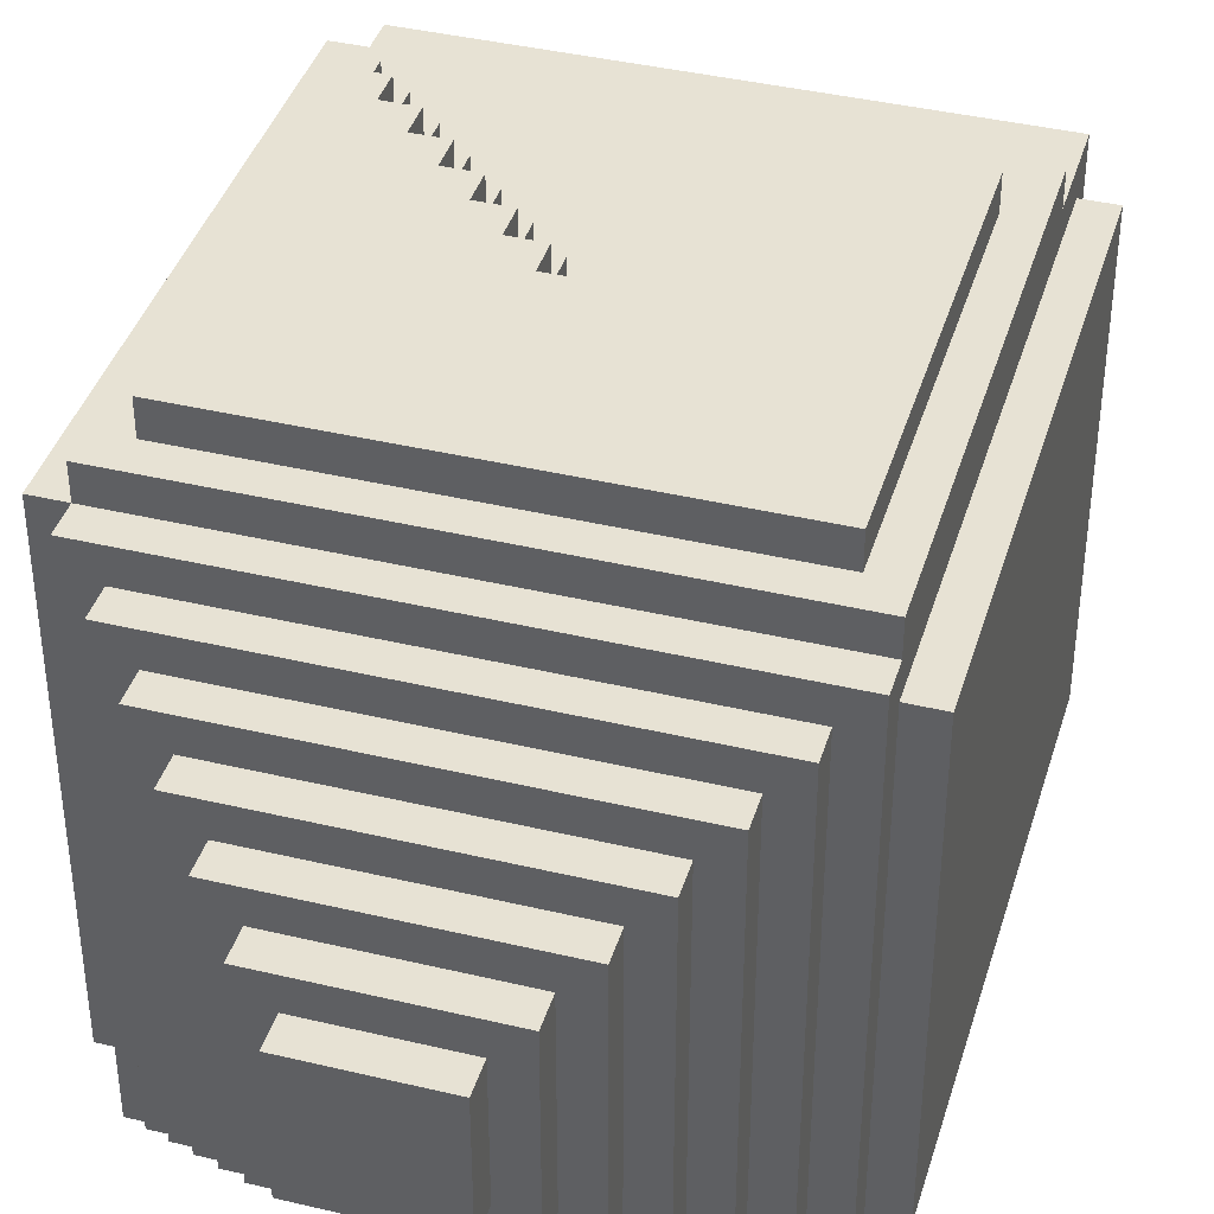
<metadata>
{"format":"obj","ext":"obj","renderer":"f3d","projection":"perspective","resolution":1024,"background":"white","views":[{"elev":40.0,"azim":-163.6,"up":"+Z"}]}
</metadata>
<code>
o
v -0.9 0.7 0.7
v -0.9 0.7 -0.7
v -0.9 2.4 0.7
v -0.9 2.4 -0.7
v -0.8 0.6 0.8
v -0.8 0.6 -0.8
v -0.8 0.7 0.7
v -0.8 0.7 -0.7
v -0.8 0.9 0.9
v -0.8 0.9 0.8
v -0.8 2.4 0.9
v -0.8 2.4 0.8
v -0.8 2.4 0.7
v -0.8 2.4 -0.7
v -0.8 2.5 0.8
v -0.8 2.5 -0.8
v -0.7 0.5 0.7
v -0.7 0.5 -0.7
v -0.7 0.6 0.7
v -0.7 0.6 -0.7
v -0.7 0.7 -0.8
v -0.7 0.7 -0.9
v -0.7 1.1 1
v -0.7 1.1 0.9
v -0.7 2.3 1
v -0.7 2.3 0.9
v -0.7 2.4 -0.8
v -0.7 2.4 -0.9
v -0.7 2.5 0.7
v -0.7 2.5 -0.7
v -0.7 2.6 0.7
v -0.7 2.6 -0.7
v -0.6 0.4 0.6
v -0.6 0.4 -0.6
v -0.6 0.5 0.6
v -0.6 0.5 -0.6
v -0.6 2.6 0.6
v -0.6 2.6 -0.6
v -0.6 2.7 0.6
v -0.6 2.7 -0.6
v -0.5 0.3 0.5
v -0.5 0.3 -0.5
v -0.5 0.4 0.5
v -0.5 0.4 -0.5
v -0.5 2.7 0.5
v -0.5 2.7 -0.5
v -0.5 2.8 0.5
v -0.5 2.8 -0.5
v -0.4 0.2 0.4
v -0.4 0.2 -0.4
v -0.4 0.3 0.4
v -0.4 0.3 -0.4
v -0.4 2.8 0.4
v -0.4 2.8 -0.4
v -0.4 2.9 0.4
v -0.4 2.9 -0.4
v -0.3 0.1 0.3
v -0.3 0.1 -0.3
v -0.3 0.2 0.3
v -0.3 0.2 -0.3
v -0.3 2.9 0.3
v -0.3 2.9 -0.3
v -0.3 3 0.3
v -0.3 3 -0.3
v -0.2 0 0.2
v -0.2 0 -0.2
v -0.2 0.1 0.2
v -0.2 0.1 -0.2
v -0.2 3 0.2
v -0.2 3 -0.2
v -0.2 3.1 0.2
v -0.2 3.1 -0.2
v 0.1 1.5 0.9
v 0.1 1.5 0.8
v 0.1 1.6 1
v 0.1 1.6 0.9
v 0.1 1.6 0.8
v 0.1 1.7 1
v 0.1 1.7 0.9
v 0.2 1.4 0.9
v 0.2 1.4 0.8
v 0.2 1.5 1
v 0.2 1.5 0.9
v 0.2 1.5 0.8
v 0.2 1.6 1
v 0.2 1.6 0.9
v 0.3 1.3 0.9
v 0.3 1.3 0.8
v 0.3 1.4 1
v 0.3 1.4 0.9
v 0.3 1.4 0.8
v 0.3 1.5 1
v 0.3 1.5 0.9
v 0.4 1.2 0.9
v 0.4 1.2 0.8
v 0.4 1.3 1
v 0.4 1.3 0.9
v 0.4 1.3 0.8
v 0.4 1.4 1
v 0.4 1.4 0.9
v 0.5 1.1 0.9
v 0.5 1.1 0.8
v 0.5 1.2 1
v 0.5 1.2 0.9
v 0.5 1.2 0.8
v 0.5 1.3 1
v 0.5 1.3 0.9
v 0.6 1 0.9
v 0.6 1 0.8
v 0.6 1.1 1
v 0.6 1.1 0.9
v 0.6 1.1 0.8
v 0.6 1.2 1
v 0.6 1.2 0.9
v 0.7 0.9 0.9
v 0.7 0.9 0.8
v 0.7 1 0.9
v 0.7 1 0.8
v -0.7 0.9 0.9
v -0.7 0.9 0.8
v -0.7 1 0.9
v -0.7 1 0.8
v -0.6 1 0.9
v -0.6 1 0.8
v -0.6 1.1 1
v -0.6 1.1 0.9
v -0.6 1.1 0.8
v -0.6 1.2 1
v -0.6 1.2 0.9
v -0.5 1.1 0.9
v -0.5 1.1 0.8
v -0.5 1.2 1
v -0.5 1.2 0.9
v -0.5 1.2 0.8
v -0.5 1.3 1
v -0.5 1.3 0.9
v -0.4 1.2 0.9
v -0.4 1.2 0.8
v -0.4 1.3 1
v -0.4 1.3 0.9
v -0.4 1.3 0.8
v -0.4 1.4 1
v -0.4 1.4 0.9
v -0.3 1.3 0.9
v -0.3 1.3 0.8
v -0.3 1.4 1
v -0.3 1.4 0.9
v -0.3 1.4 0.8
v -0.3 1.5 1
v -0.3 1.5 0.9
v -0.2 1.4 0.9
v -0.2 1.4 0.8
v -0.2 1.5 1
v -0.2 1.5 0.9
v -0.2 1.5 0.8
v -0.2 1.6 1
v -0.2 1.6 0.9
v -0.1 1.5 0.9
v -0.1 1.5 0.8
v -0.1 1.6 1
v -0.1 1.6 0.9
v -0.1 1.6 0.8
v -0.1 1.7 1
v -0.1 1.7 0.9
v 0.2 0 0.2
v 0.2 0 -0.2
v 0.2 0.1 0.2
v 0.2 0.1 -0.2
v 0.2 3 0.2
v 0.2 3 -0.2
v 0.2 3.1 0.2
v 0.2 3.1 -0.2
v 0.3 0.1 0.3
v 0.3 0.1 -0.3
v 0.3 0.2 0.3
v 0.3 0.2 -0.3
v 0.3 2.9 0.3
v 0.3 2.9 -0.3
v 0.3 3 0.3
v 0.3 3 -0.3
v 0.4 0.2 0.4
v 0.4 0.2 -0.4
v 0.4 0.3 0.4
v 0.4 0.3 -0.4
v 0.4 2.8 0.4
v 0.4 2.8 -0.4
v 0.4 2.9 0.4
v 0.4 2.9 -0.4
v 0.5 0.3 0.5
v 0.5 0.3 -0.5
v 0.5 0.4 0.5
v 0.5 0.4 -0.5
v 0.5 2.7 0.5
v 0.5 2.7 -0.5
v 0.5 2.8 0.5
v 0.5 2.8 -0.5
v 0.6 0.4 0.6
v 0.6 0.4 -0.6
v 0.6 0.5 0.6
v 0.6 0.5 -0.6
v 0.6 2.6 0.6
v 0.6 2.6 -0.6
v 0.6 2.7 0.6
v 0.6 2.7 -0.6
v 0.7 0.5 0.7
v 0.7 0.5 -0.7
v 0.7 0.6 0.7
v 0.7 0.6 -0.7
v 0.7 0.7 -0.8
v 0.7 0.7 -0.9
v 0.7 1.1 1
v 0.7 1.1 0.9
v 0.7 2.3 1
v 0.7 2.3 0.9
v 0.7 2.4 -0.8
v 0.7 2.4 -0.9
v 0.7 2.5 0.7
v 0.7 2.5 -0.7
v 0.7 2.6 0.7
v 0.7 2.6 -0.7
v 0.8 0.6 0.8
v 0.8 0.6 -0.8
v 0.8 0.7 0.8
v 0.8 0.7 -0.7
v 0.8 0.9 0.9
v 0.8 0.9 0.8
v 0.8 2.4 0.9
v 0.8 2.4 0.8
v 0.8 2.4 -0.7
v 0.8 2.5 0.8
v 0.8 2.5 -0.8
v 0.9 0.7 0.8
v 0.9 0.7 -0.7
v 0.9 2.4 0.8
v 0.9 2.4 -0.7
v -0.7 1.1 1
v -0.7 2.3 1
v -0.6 1.1 1
v -0.6 1.2 1
v -0.5 1.2 1
v -0.5 1.3 1
v -0.4 1.3 1
v -0.4 1.4 1
v -0.3 1.4 1
v -0.3 1.5 1
v -0.2 1.5 1
v -0.2 1.6 1
v -0.1 1.6 1
v -0.1 1.7 1
v 0.1 1.6 1
v 0.1 1.7 1
v 0.2 1.5 1
v 0.2 1.6 1
v 0.3 1.4 1
v 0.3 1.5 1
v 0.4 1.3 1
v 0.4 1.4 1
v 0.5 1.2 1
v 0.5 1.3 1
v 0.6 1.1 1
v 0.6 1.2 1
v 0.7 1.1 1
v 0.7 2.3 1
v -0.8 0.9 0.9
v -0.8 2.4 0.9
v -0.7 0.9 0.9
v -0.7 1 0.9
v -0.7 1.1 0.9
v -0.7 2.3 0.9
v -0.6 1 0.9
v -0.6 1.1 0.9
v -0.6 1.2 0.9
v -0.5 1.1 0.9
v -0.5 1.2 0.9
v -0.5 1.3 0.9
v -0.4 1.2 0.9
v -0.4 1.3 0.9
v -0.4 1.4 0.9
v -0.3 1.3 0.9
v -0.3 1.4 0.9
v -0.3 1.5 0.9
v -0.2 1.4 0.9
v -0.2 1.5 0.9
v -0.2 1.6 0.9
v -0.1 1.5 0.9
v -0.1 1.6 0.9
v -0.1 1.7 0.9
v 0.1 1.5 0.9
v 0.1 1.6 0.9
v 0.1 1.7 0.9
v 0.2 1.4 0.9
v 0.2 1.5 0.9
v 0.2 1.6 0.9
v 0.3 1.3 0.9
v 0.3 1.4 0.9
v 0.3 1.5 0.9
v 0.4 1.2 0.9
v 0.4 1.3 0.9
v 0.4 1.4 0.9
v 0.5 1.1 0.9
v 0.5 1.2 0.9
v 0.5 1.3 0.9
v 0.6 1 0.9
v 0.6 1.1 0.9
v 0.6 1.2 0.9
v 0.7 0.9 0.9
v 0.7 1 0.9
v 0.7 1.1 0.9
v 0.7 2.3 0.9
v 0.8 0.9 0.9
v 0.8 2.4 0.9
v -0.8 0.6 0.8
v -0.8 0.9 0.8
v -0.8 2.4 0.8
v -0.8 2.5 0.8
v -0.7 0.9 0.8
v -0.7 1 0.8
v -0.6 1 0.8
v -0.6 1.1 0.8
v -0.5 1.1 0.8
v -0.5 1.2 0.8
v -0.4 1.2 0.8
v -0.4 1.3 0.8
v -0.3 1.3 0.8
v -0.3 1.4 0.8
v -0.2 1.4 0.8
v -0.2 1.5 0.8
v -0.1 1.5 0.8
v -0.1 1.6 0.8
v 0.1 1.5 0.8
v 0.1 1.6 0.8
v 0.2 1.4 0.8
v 0.2 1.5 0.8
v 0.3 1.3 0.8
v 0.3 1.4 0.8
v 0.4 1.2 0.8
v 0.4 1.3 0.8
v 0.5 1.1 0.8
v 0.5 1.2 0.8
v 0.6 1 0.8
v 0.6 1.1 0.8
v 0.7 0.9 0.8
v 0.7 1 0.8
v 0.8 0.6 0.8
v 0.8 0.7 0.8
v 0.8 0.9 0.8
v 0.8 2.4 0.8
v 0.8 2.5 0.8
v 0.9 0.7 0.8
v 0.9 2.4 0.8
v -0.9 0.7 0.7
v -0.9 2.4 0.7
v -0.8 0.7 0.7
v -0.8 2.4 0.7
v -0.7 0.5 0.7
v -0.7 0.6 0.7
v -0.7 2.5 0.7
v -0.7 2.6 0.7
v 0.7 0.5 0.7
v 0.7 0.6 0.7
v 0.7 2.5 0.7
v 0.7 2.6 0.7
v -0.6 0.4 0.6
v -0.6 0.5 0.6
v -0.6 2.6 0.6
v -0.6 2.7 0.6
v 0.6 0.4 0.6
v 0.6 0.5 0.6
v 0.6 2.6 0.6
v 0.6 2.7 0.6
v -0.5 0.3 0.5
v -0.5 0.4 0.5
v -0.5 2.7 0.5
v -0.5 2.8 0.5
v 0.5 0.3 0.5
v 0.5 0.4 0.5
v 0.5 2.7 0.5
v 0.5 2.8 0.5
v -0.4 0.2 0.4
v -0.4 0.3 0.4
v -0.4 2.8 0.4
v -0.4 2.9 0.4
v 0.4 0.2 0.4
v 0.4 0.3 0.4
v 0.4 2.8 0.4
v 0.4 2.9 0.4
v -0.3 0.1 0.3
v -0.3 0.2 0.3
v -0.3 2.9 0.3
v -0.3 3 0.3
v 0.3 0.1 0.3
v 0.3 0.2 0.3
v 0.3 2.9 0.3
v 0.3 3 0.3
v -0.2 0 0.2
v -0.2 0.1 0.2
v -0.2 3 0.2
v -0.2 3.1 0.2
v 0.2 0 0.2
v 0.2 0.1 0.2
v 0.2 3 0.2
v 0.2 3.1 0.2
v -0.2 0 -0.2
v -0.2 0.1 -0.2
v -0.2 3 -0.2
v -0.2 3.1 -0.2
v 0.2 0 -0.2
v 0.2 0.1 -0.2
v 0.2 3 -0.2
v 0.2 3.1 -0.2
v -0.3 0.1 -0.3
v -0.3 0.2 -0.3
v -0.3 2.9 -0.3
v -0.3 3 -0.3
v 0.3 0.1 -0.3
v 0.3 0.2 -0.3
v 0.3 2.9 -0.3
v 0.3 3 -0.3
v -0.4 0.2 -0.4
v -0.4 0.3 -0.4
v -0.4 2.8 -0.4
v -0.4 2.9 -0.4
v 0.4 0.2 -0.4
v 0.4 0.3 -0.4
v 0.4 2.8 -0.4
v 0.4 2.9 -0.4
v -0.5 0.3 -0.5
v -0.5 0.4 -0.5
v -0.5 2.7 -0.5
v -0.5 2.8 -0.5
v 0.5 0.3 -0.5
v 0.5 0.4 -0.5
v 0.5 2.7 -0.5
v 0.5 2.8 -0.5
v -0.6 0.4 -0.6
v -0.6 0.5 -0.6
v -0.6 2.6 -0.6
v -0.6 2.7 -0.6
v 0.6 0.4 -0.6
v 0.6 0.5 -0.6
v 0.6 2.6 -0.6
v 0.6 2.7 -0.6
v -0.9 0.7 -0.7
v -0.9 2.4 -0.7
v -0.8 0.7 -0.7
v -0.8 2.4 -0.7
v -0.7 0.5 -0.7
v -0.7 0.6 -0.7
v -0.7 2.5 -0.7
v -0.7 2.6 -0.7
v 0.7 0.5 -0.7
v 0.7 0.6 -0.7
v 0.7 2.5 -0.7
v 0.7 2.6 -0.7
v 0.8 0.7 -0.7
v 0.8 2.4 -0.7
v 0.9 0.7 -0.7
v 0.9 2.4 -0.7
v -0.8 0.6 -0.8
v -0.8 2.5 -0.8
v -0.7 0.7 -0.8
v -0.7 2.4 -0.8
v 0.7 0.7 -0.8
v 0.7 2.4 -0.8
v 0.8 0.6 -0.8
v 0.8 2.5 -0.8
v -0.7 0.7 -0.9
v -0.7 2.4 -0.9
v 0.7 0.7 -0.9
v 0.7 2.4 -0.9
v -0.2 0 0.2
v 0.2 0 0.2
v -0.2 0 -0.2
v 0.2 0 -0.2
v -0.3 0.1 0.3
v 0.3 0.1 0.3
v -0.2 0.1 0.2
v 0.2 0.1 0.2
v -0.2 0.1 -0.2
v 0.2 0.1 -0.2
v -0.3 0.1 -0.3
v 0.3 0.1 -0.3
v -0.4 0.2 0.4
v 0.4 0.2 0.4
v -0.3 0.2 0.3
v 0.3 0.2 0.3
v -0.3 0.2 -0.3
v 0.3 0.2 -0.3
v -0.4 0.2 -0.4
v 0.4 0.2 -0.4
v -0.5 0.3 0.5
v 0.5 0.3 0.5
v -0.4 0.3 0.4
v 0.4 0.3 0.4
v -0.4 0.3 -0.4
v 0.4 0.3 -0.4
v -0.5 0.3 -0.5
v 0.5 0.3 -0.5
v -0.6 0.4 0.6
v 0.6 0.4 0.6
v -0.5 0.4 0.5
v 0.5 0.4 0.5
v -0.5 0.4 -0.5
v 0.5 0.4 -0.5
v -0.6 0.4 -0.6
v 0.6 0.4 -0.6
v -0.7 0.5 0.7
v 0.7 0.5 0.7
v -0.6 0.5 0.6
v 0.6 0.5 0.6
v -0.6 0.5 -0.6
v 0.6 0.5 -0.6
v -0.7 0.5 -0.7
v 0.7 0.5 -0.7
v -0.8 0.6 0.8
v 0.8 0.6 0.8
v -0.7 0.6 0.7
v 0.7 0.6 0.7
v -0.7 0.6 -0.7
v 0.7 0.6 -0.7
v -0.8 0.6 -0.8
v 0.8 0.6 -0.8
v 0.8 0.7 0.8
v 0.9 0.7 0.8
v -0.9 0.7 0.7
v -0.8 0.7 0.7
v -0.9 0.7 -0.7
v -0.8 0.7 -0.7
v 0.8 0.7 -0.7
v 0.9 0.7 -0.7
v -0.7 0.7 -0.8
v 0.7 0.7 -0.8
v -0.7 0.7 -0.9
v 0.7 0.7 -0.9
v -0.8 0.9 0.9
v -0.7 0.9 0.9
v 0.7 0.9 0.9
v 0.8 0.9 0.9
v -0.8 0.9 0.8
v -0.7 0.9 0.8
v 0.7 0.9 0.8
v 0.8 0.9 0.8
v -0.7 1 0.9
v -0.6 1 0.9
v 0.6 1 0.9
v 0.7 1 0.9
v -0.7 1 0.8
v -0.6 1 0.8
v 0.6 1 0.8
v 0.7 1 0.8
v -0.7 1.1 1
v -0.6 1.1 1
v 0.6 1.1 1
v 0.7 1.1 1
v -0.7 1.1 0.9
v -0.6 1.1 0.9
v -0.5 1.1 0.9
v 0.5 1.1 0.9
v 0.6 1.1 0.9
v 0.7 1.1 0.9
v -0.6 1.1 0.8
v -0.5 1.1 0.8
v 0.5 1.1 0.8
v 0.6 1.1 0.8
v -0.6 1.2 1
v -0.5 1.2 1
v 0.5 1.2 1
v 0.6 1.2 1
v -0.6 1.2 0.9
v -0.5 1.2 0.9
v -0.4 1.2 0.9
v 0.4 1.2 0.9
v 0.5 1.2 0.9
v 0.6 1.2 0.9
v -0.5 1.2 0.8
v -0.4 1.2 0.8
v 0.4 1.2 0.8
v 0.5 1.2 0.8
v -0.5 1.3 1
v -0.4 1.3 1
v 0.4 1.3 1
v 0.5 1.3 1
v -0.5 1.3 0.9
v -0.4 1.3 0.9
v -0.3 1.3 0.9
v 0.3 1.3 0.9
v 0.4 1.3 0.9
v 0.5 1.3 0.9
v -0.4 1.3 0.8
v -0.3 1.3 0.8
v 0.3 1.3 0.8
v 0.4 1.3 0.8
v -0.4 1.4 1
v -0.3 1.4 1
v 0.3 1.4 1
v 0.4 1.4 1
v -0.4 1.4 0.9
v -0.3 1.4 0.9
v -0.2 1.4 0.9
v 0.2 1.4 0.9
v 0.3 1.4 0.9
v 0.4 1.4 0.9
v -0.3 1.4 0.8
v -0.2 1.4 0.8
v 0.2 1.4 0.8
v 0.3 1.4 0.8
v -0.3 1.5 1
v -0.2 1.5 1
v 0.2 1.5 1
v 0.3 1.5 1
v -0.3 1.5 0.9
v -0.2 1.5 0.9
v -0.1 1.5 0.9
v 0.1 1.5 0.9
v 0.2 1.5 0.9
v 0.3 1.5 0.9
v -0.2 1.5 0.8
v -0.1 1.5 0.8
v 0.1 1.5 0.8
v 0.2 1.5 0.8
v -0.2 1.6 1
v -0.1 1.6 1
v 0.1 1.6 1
v 0.2 1.6 1
v -0.2 1.6 0.9
v -0.1 1.6 0.9
v 0.1 1.6 0.9
v 0.2 1.6 0.9
v -0.1 1.6 0.8
v 0.1 1.6 0.8
v -0.1 1.7 1
v 0.1 1.7 1
v -0.1 1.7 0.9
v 0.1 1.7 0.9
v -0.7 2.3 1
v 0.7 2.3 1
v -0.7 2.3 0.9
v 0.7 2.3 0.9
v -0.8 2.4 0.9
v 0.8 2.4 0.9
v -0.8 2.4 0.8
v 0.8 2.4 0.8
v 0.9 2.4 0.8
v -0.9 2.4 0.7
v -0.8 2.4 0.7
v -0.9 2.4 -0.7
v -0.8 2.4 -0.7
v 0.8 2.4 -0.7
v 0.9 2.4 -0.7
v -0.7 2.4 -0.8
v 0.7 2.4 -0.8
v -0.7 2.4 -0.9
v 0.7 2.4 -0.9
v -0.8 2.5 0.8
v 0.8 2.5 0.8
v -0.7 2.5 0.7
v 0.7 2.5 0.7
v -0.7 2.5 -0.7
v 0.7 2.5 -0.7
v -0.8 2.5 -0.8
v 0.8 2.5 -0.8
v -0.7 2.6 0.7
v 0.7 2.6 0.7
v -0.6 2.6 0.6
v 0.6 2.6 0.6
v -0.6 2.6 -0.6
v 0.6 2.6 -0.6
v -0.7 2.6 -0.7
v 0.7 2.6 -0.7
v -0.6 2.7 0.6
v 0.6 2.7 0.6
v -0.5 2.7 0.5
v 0.5 2.7 0.5
v -0.5 2.7 -0.5
v 0.5 2.7 -0.5
v -0.6 2.7 -0.6
v 0.6 2.7 -0.6
v -0.5 2.8 0.5
v 0.5 2.8 0.5
v -0.4 2.8 0.4
v 0.4 2.8 0.4
v -0.4 2.8 -0.4
v 0.4 2.8 -0.4
v -0.5 2.8 -0.5
v 0.5 2.8 -0.5
v -0.4 2.9 0.4
v 0.4 2.9 0.4
v -0.3 2.9 0.3
v 0.3 2.9 0.3
v -0.3 2.9 -0.3
v 0.3 2.9 -0.3
v -0.4 2.9 -0.4
v 0.4 2.9 -0.4
v -0.3 3 0.3
v 0.3 3 0.3
v -0.2 3 0.2
v 0.2 3 0.2
v -0.2 3 -0.2
v 0.2 3 -0.2
v -0.3 3 -0.3
v 0.3 3 -0.3
v -0.2 3.1 0.2
v 0.2 3.1 0.2
v -0.2 3.1 -0.2
v 0.2 3.1 -0.2
f 3 2 1
f 4 2 3
f 7 6 5
f 8 6 7
f 10 7 5
f 11 10 9
f 12 7 10
f 12 10 11
f 13 7 12
f 14 6 8
f 15 13 12
f 15 14 13
f 16 6 14
f 16 14 15
f 19 18 17
f 20 18 19
f 25 24 23
f 26 24 25
f 27 22 21
f 28 22 27
f 31 30 29
f 32 30 31
f 35 34 33
f 36 34 35
f 39 38 37
f 40 38 39
f 43 42 41
f 44 42 43
f 47 46 45
f 48 46 47
f 51 50 49
f 52 50 51
f 55 54 53
f 56 54 55
f 59 58 57
f 60 58 59
f 63 62 61
f 64 62 63
f 67 66 65
f 68 66 67
f 71 70 69
f 72 70 71
f 76 74 73
f 77 74 76
f 78 76 75
f 79 76 78
f 83 81 80
f 84 81 83
f 85 83 82
f 86 83 85
f 90 88 87
f 91 88 90
f 92 90 89
f 93 90 92
f 97 95 94
f 98 95 97
f 99 97 96
f 100 97 99
f 104 102 101
f 105 102 104
f 106 104 103
f 107 104 106
f 111 109 108
f 112 109 111
f 113 111 110
f 114 111 113
f 117 116 115
f 118 116 117
f 119 120 121
f 121 120 122
f 123 124 126
f 126 124 127
f 125 126 128
f 128 126 129
f 130 131 133
f 133 131 134
f 132 133 135
f 135 133 136
f 137 138 140
f 140 138 141
f 139 140 142
f 142 140 143
f 144 145 147
f 147 145 148
f 146 147 149
f 149 147 150
f 151 152 154
f 154 152 155
f 153 154 156
f 156 154 157
f 158 159 161
f 161 159 162
f 160 161 163
f 163 161 164
f 165 166 167
f 167 166 168
f 169 170 171
f 171 170 172
f 173 174 175
f 175 174 176
f 177 178 179
f 179 178 180
f 181 182 183
f 183 182 184
f 185 186 187
f 187 186 188
f 189 190 191
f 191 190 192
f 193 194 195
f 195 194 196
f 197 198 199
f 199 198 200
f 201 202 203
f 203 202 204
f 205 206 207
f 207 206 208
f 211 212 213
f 213 212 214
f 209 210 215
f 215 210 216
f 217 218 219
f 219 218 220
f 221 222 223
f 223 222 224
f 225 226 227
f 227 226 228
f 224 222 229
f 228 229 230
f 229 222 231
f 230 229 231
f 232 233 234
f 234 233 235
f 238 237 236
f 239 237 238
f 240 237 239
f 241 237 240
f 242 237 241
f 243 237 242
f 244 237 243
f 245 237 244
f 246 237 245
f 247 237 246
f 248 237 247
f 249 237 248
f 251 237 249
f 253 251 250
f 255 253 252
f 257 255 254
f 259 257 256
f 261 259 258
f 262 261 260
f 263 237 251
f 263 261 262
f 263 251 253
f 263 259 261
f 263 253 255
f 263 257 259
f 263 255 257
f 266 265 264
f 267 265 266
f 268 265 267
f 269 265 268
f 270 268 267
f 271 268 270
f 273 272 271
f 274 272 273
f 276 275 274
f 277 275 276
f 279 278 277
f 280 278 279
f 282 281 280
f 283 281 282
f 285 284 283
f 286 284 285
f 289 287 286
f 290 287 289
f 292 289 288
f 293 289 292
f 295 292 291
f 296 292 295
f 298 295 294
f 299 295 298
f 301 298 297
f 302 298 301
f 304 301 300
f 305 301 304
f 307 304 303
f 308 304 307
f 309 265 269
f 310 308 307
f 310 309 308
f 310 307 306
f 311 265 309
f 311 309 310
f 316 313 312
f 318 317 316
f 320 319 318
f 322 321 320
f 324 323 322
f 326 325 324
f 328 327 326
f 330 328 326
f 330 329 328
f 331 329 330
f 332 326 324
f 332 330 326
f 333 330 332
f 334 324 322
f 334 332 324
f 335 332 334
f 336 322 320
f 336 334 322
f 337 334 336
f 338 320 318
f 338 336 320
f 339 336 338
f 340 318 316
f 340 338 318
f 341 338 340
f 342 316 312
f 342 340 316
f 343 340 342
f 344 342 312
f 345 342 344
f 346 342 345
f 347 315 314
f 348 315 347
f 349 346 345
f 349 347 346
f 350 347 349
f 353 352 351
f 354 352 353
f 359 356 355
f 360 356 359
f 361 358 357
f 362 358 361
f 367 364 363
f 368 364 367
f 369 366 365
f 370 366 369
f 375 372 371
f 376 372 375
f 377 374 373
f 378 374 377
f 383 380 379
f 384 380 383
f 385 382 381
f 386 382 385
f 391 388 387
f 392 388 391
f 393 390 389
f 394 390 393
f 399 396 395
f 400 396 399
f 401 398 397
f 402 398 401
f 403 404 407
f 407 404 408
f 405 406 409
f 409 406 410
f 411 412 415
f 415 412 416
f 413 414 417
f 417 414 418
f 419 420 423
f 423 420 424
f 421 422 425
f 425 422 426
f 427 428 431
f 431 428 432
f 429 430 433
f 433 430 434
f 435 436 439
f 439 436 440
f 437 438 441
f 441 438 442
f 443 444 445
f 445 444 446
f 447 448 451
f 451 448 452
f 449 450 453
f 453 450 454
f 455 456 457
f 457 456 458
f 459 460 461
f 461 460 462
f 459 461 463
f 462 460 464
f 459 463 465
f 463 464 465
f 464 460 466
f 465 464 466
f 467 468 469
f 469 468 470
f 473 472 471
f 474 472 473
f 477 476 475
f 478 476 477
f 479 477 475
f 480 476 478
f 481 479 475
f 481 480 479
f 482 476 480
f 482 480 481
f 485 484 483
f 486 484 485
f 487 485 483
f 488 484 486
f 489 487 483
f 489 488 487
f 490 484 488
f 490 488 489
f 493 492 491
f 494 492 493
f 495 493 491
f 496 492 494
f 497 495 491
f 497 496 495
f 498 492 496
f 498 496 497
f 501 500 499
f 502 500 501
f 503 501 499
f 504 500 502
f 505 503 499
f 505 504 503
f 506 500 504
f 506 504 505
f 509 508 507
f 510 508 509
f 511 509 507
f 512 508 510
f 513 511 507
f 513 512 511
f 514 508 512
f 514 512 513
f 517 516 515
f 518 516 517
f 519 517 515
f 520 516 518
f 521 519 515
f 521 520 519
f 522 516 520
f 522 520 521
f 527 526 525
f 528 526 527
f 529 524 523
f 530 524 529
f 533 532 531
f 534 532 533
f 539 536 535
f 540 536 539
f 541 538 537
f 542 538 541
f 547 544 543
f 548 544 547
f 549 546 545
f 550 546 549
f 555 552 551
f 556 552 555
f 559 554 553
f 560 554 559
f 561 557 556
f 562 557 561
f 563 559 558
f 564 559 563
f 569 566 565
f 570 566 569
f 573 568 567
f 574 568 573
f 575 571 570
f 576 571 575
f 577 573 572
f 578 573 577
f 583 580 579
f 584 580 583
f 587 582 581
f 588 582 587
f 589 585 584
f 590 585 589
f 591 587 586
f 592 587 591
f 597 594 593
f 598 594 597
f 601 596 595
f 602 596 601
f 603 599 598
f 604 599 603
f 605 601 600
f 606 601 605
f 611 608 607
f 612 608 611
f 615 610 609
f 616 610 615
f 617 613 612
f 618 613 617
f 619 615 614
f 620 615 619
f 625 622 621
f 626 622 625
f 627 624 623
f 628 624 627
f 629 627 626
f 630 627 629
f 633 632 631
f 634 632 633
f 635 636 637
f 637 636 638
f 639 640 641
f 641 640 642
f 644 645 646
f 646 645 647
f 642 643 648
f 648 643 649
f 650 651 652
f 652 651 653
f 654 655 656
f 656 655 657
f 654 656 658
f 657 655 659
f 654 658 660
f 658 659 660
f 659 655 661
f 660 659 661
f 662 663 664
f 664 663 665
f 662 664 666
f 665 663 667
f 662 666 668
f 666 667 668
f 667 663 669
f 668 667 669
f 670 671 672
f 672 671 673
f 670 672 674
f 673 671 675
f 670 674 676
f 674 675 676
f 675 671 677
f 676 675 677
f 678 679 680
f 680 679 681
f 678 680 682
f 681 679 683
f 678 682 684
f 682 683 684
f 683 679 685
f 684 683 685
f 686 687 688
f 688 687 689
f 686 688 690
f 689 687 691
f 686 690 692
f 690 691 692
f 691 687 693
f 692 691 693
f 694 695 696
f 696 695 697
f 694 696 698
f 697 695 699
f 694 698 700
f 698 699 700
f 699 695 701
f 700 699 701
f 702 703 704
f 704 703 705

</code>
